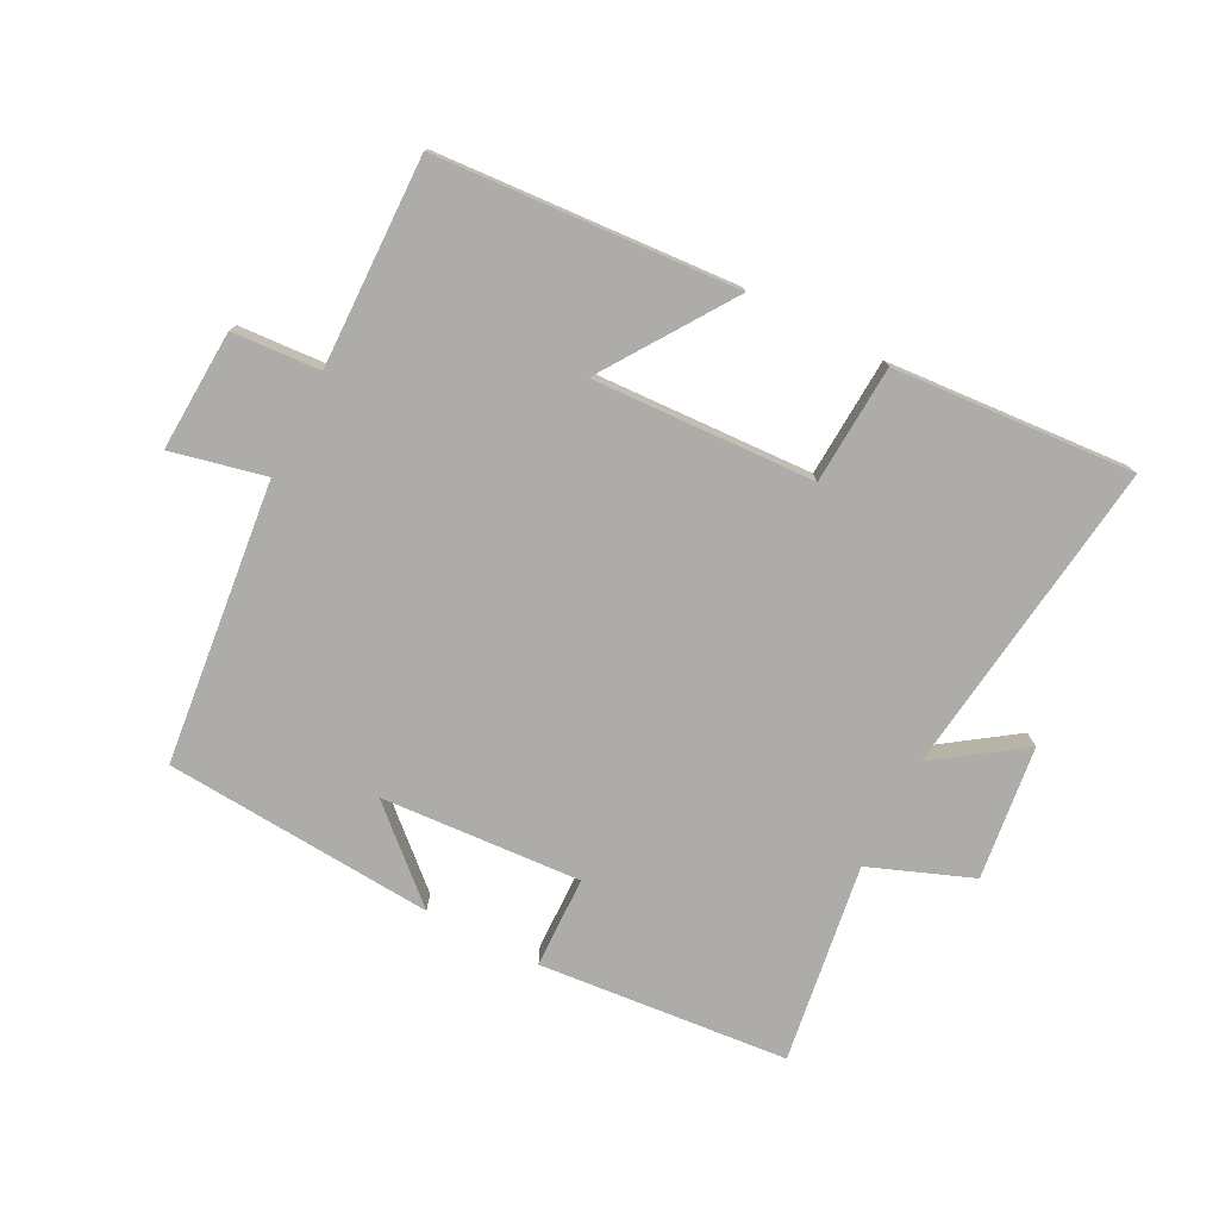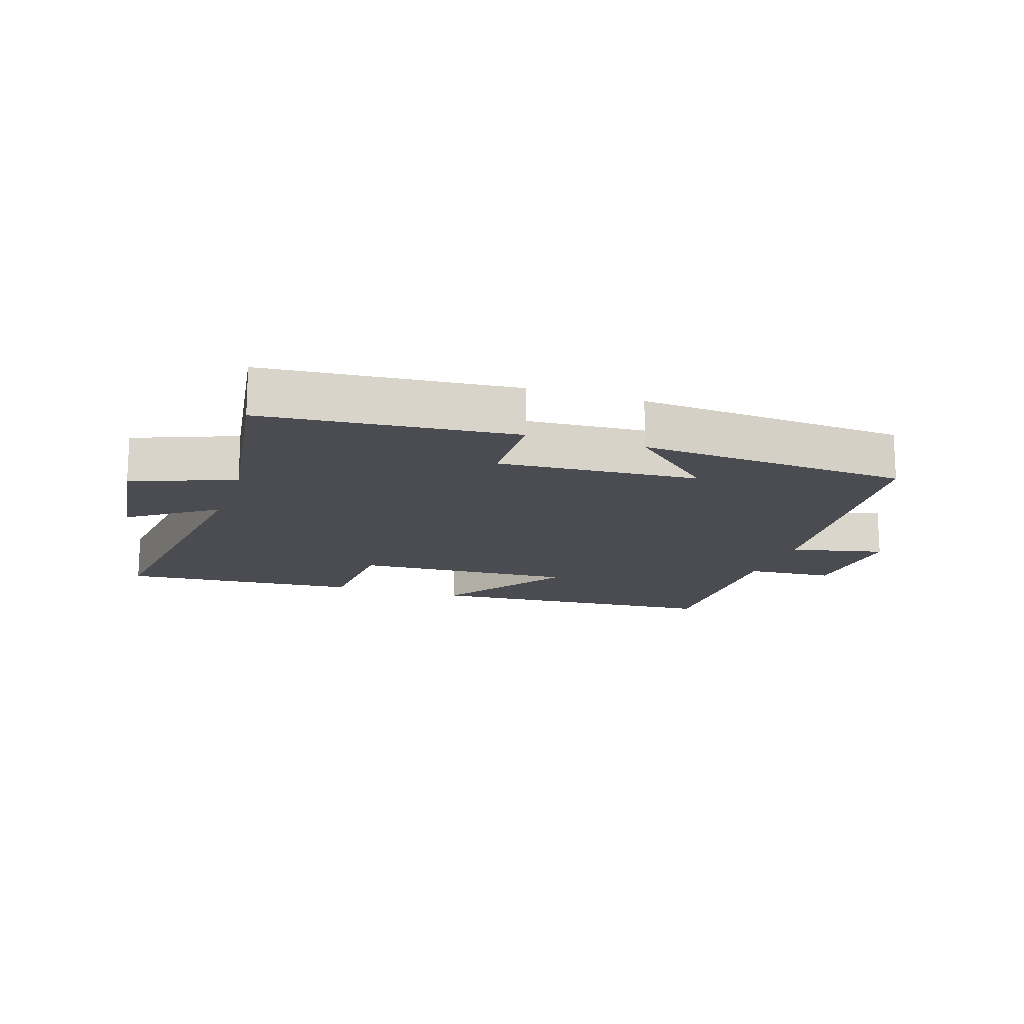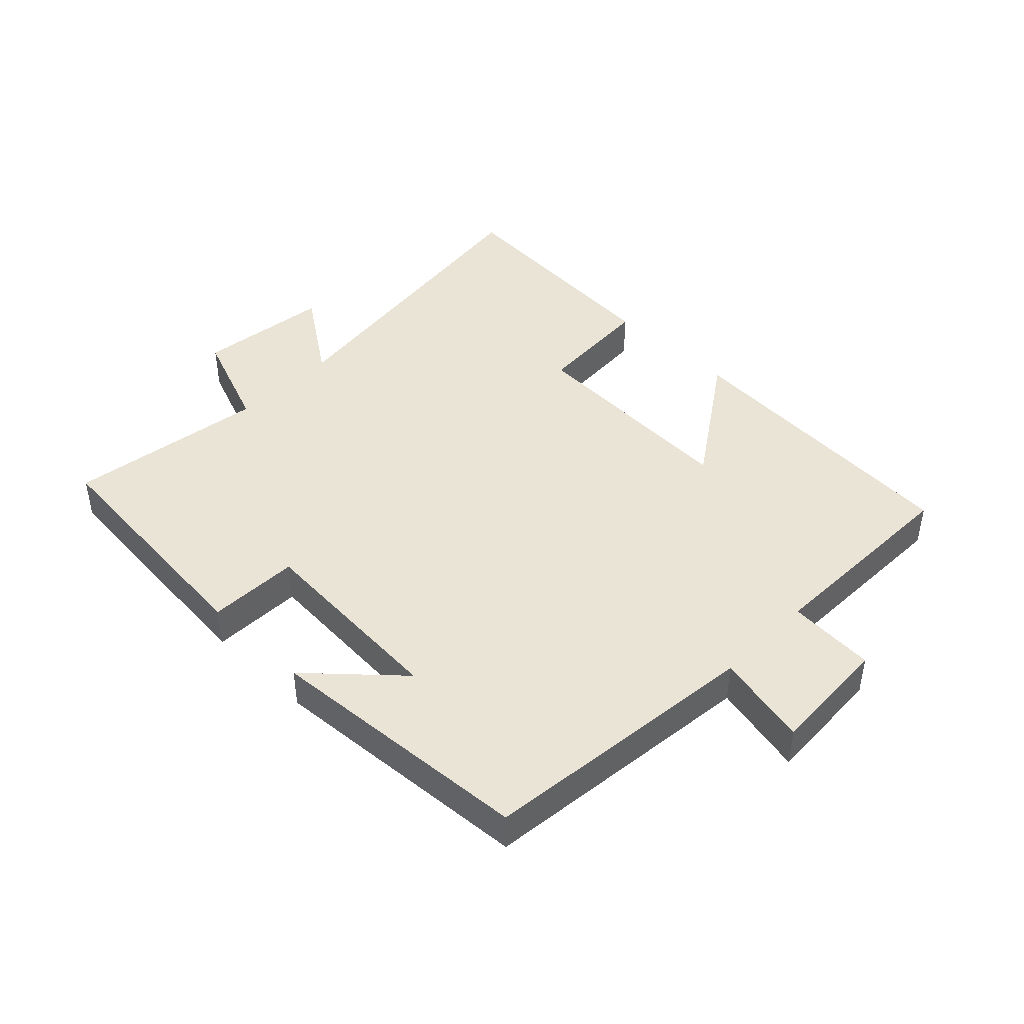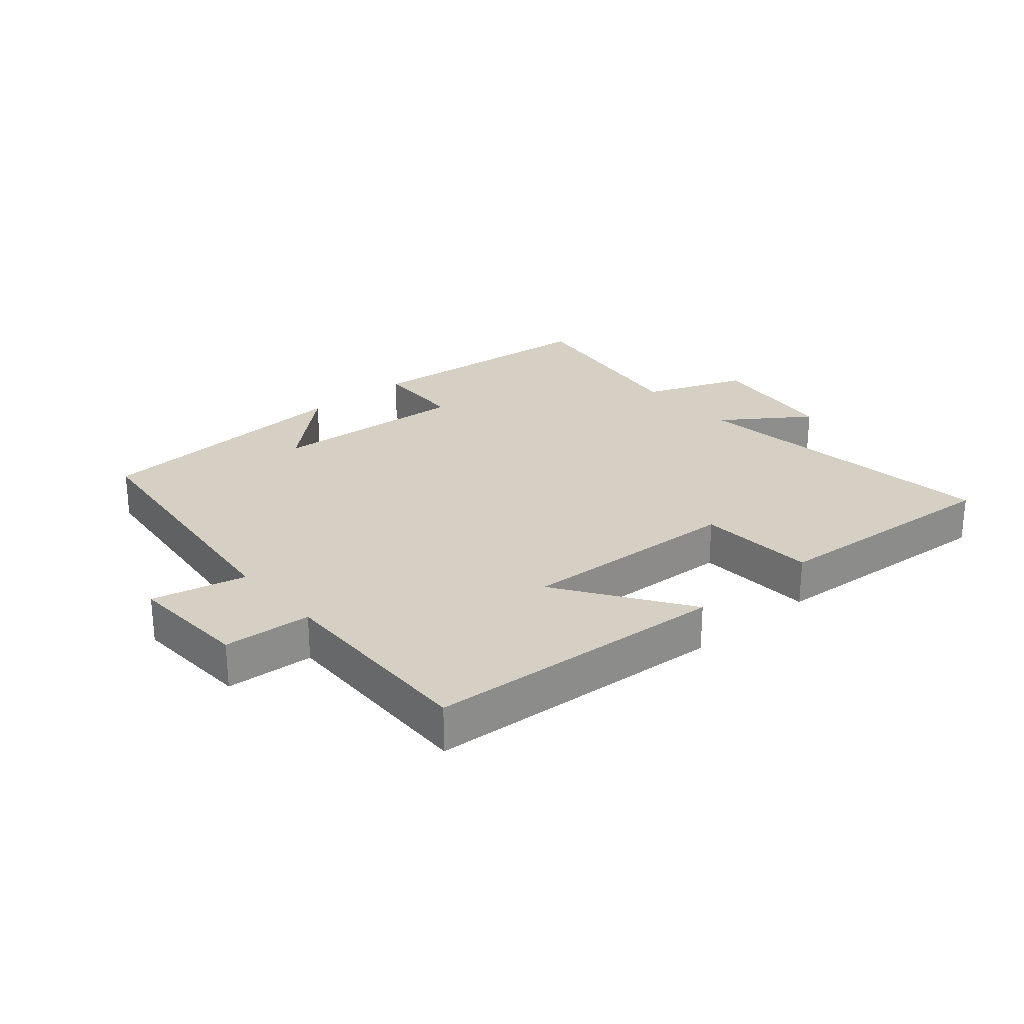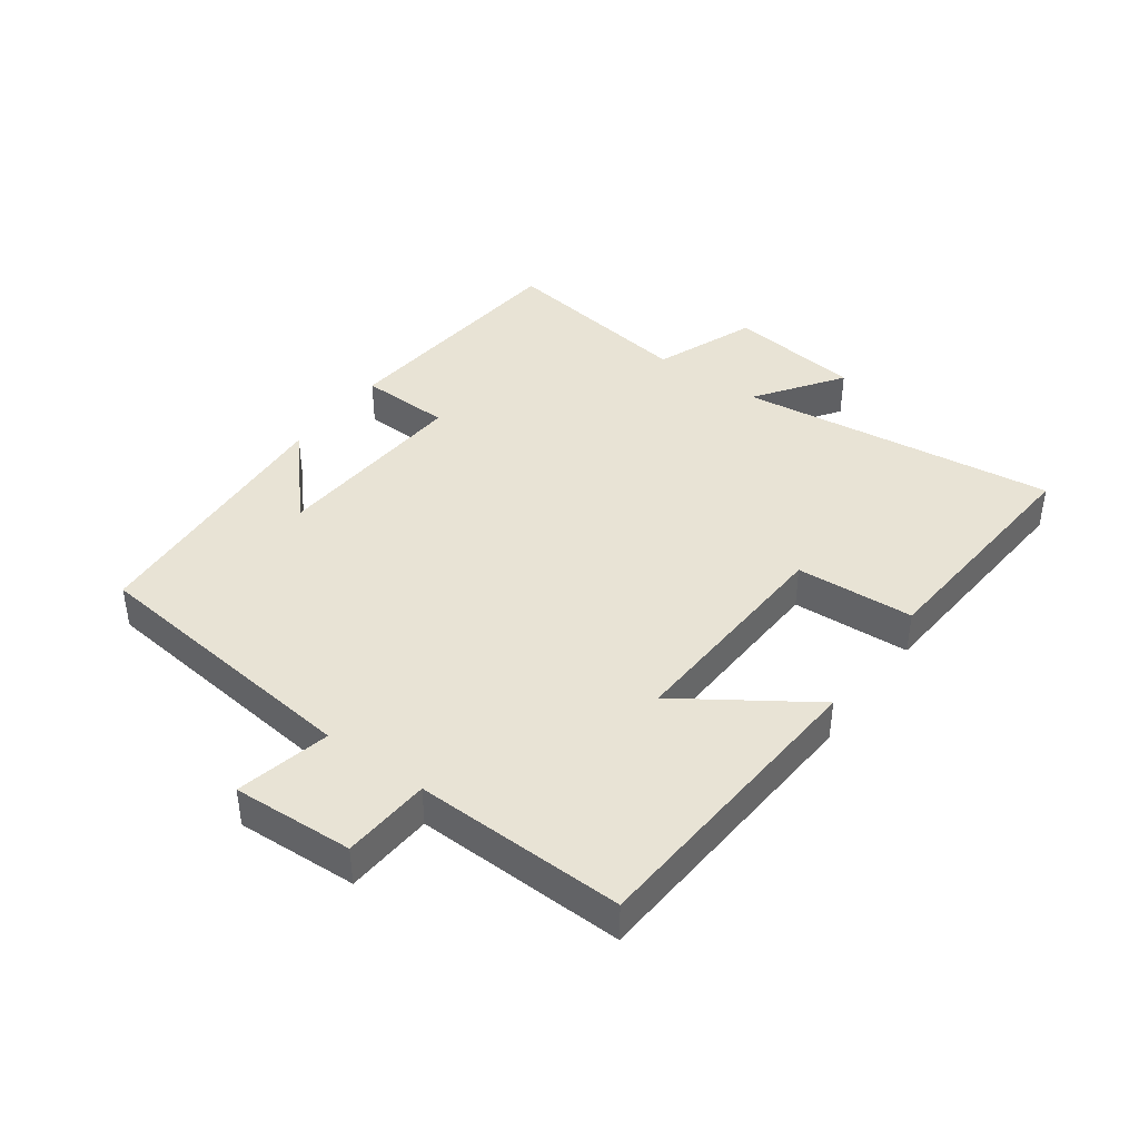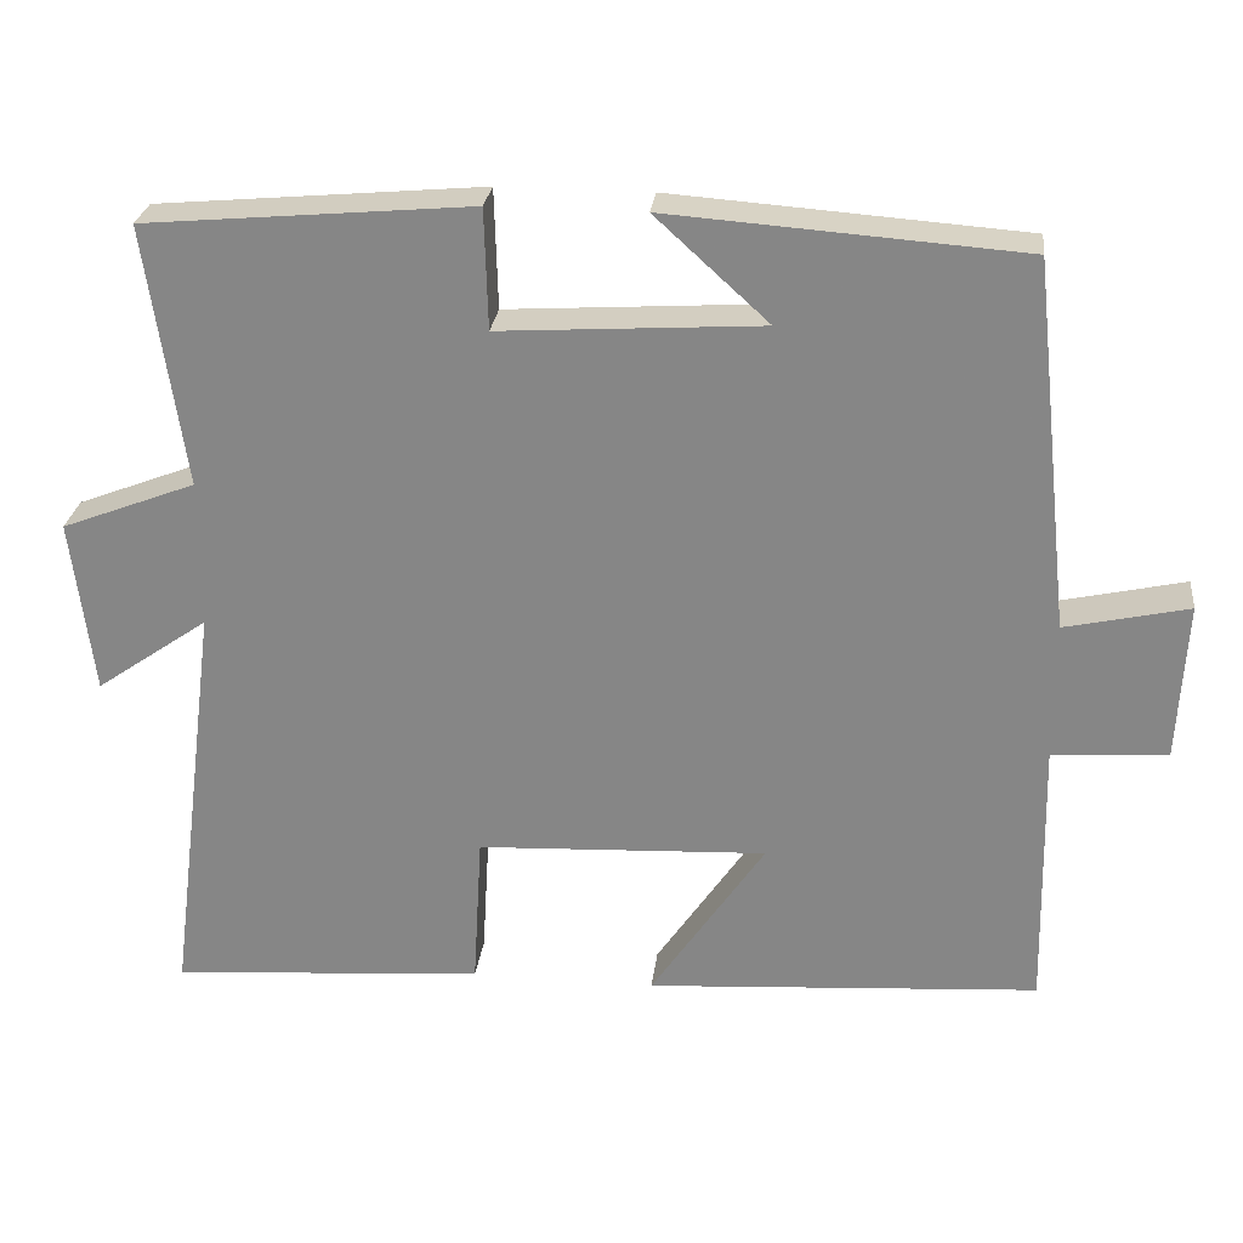
<metadata>
{"format":"obj","ext":"obj","renderer":"f3d","projection":"perspective","resolution":1024,"background":"white","views":[{"elev":-76.6,"azim":152.8,"up":"+Y"},{"elev":-15.5,"azim":-18.1,"up":"+Y"},{"elev":43.8,"azim":44.3,"up":"+Y"},{"elev":26.0,"azim":139.4,"up":"+Y"},{"elev":41.3,"azim":126.2,"up":"+Y"},{"elev":26.7,"azim":6.7,"up":"+Z"}]}
</metadata>
<code>
v -0.546 0.07 0.465
v -0.154 0.07 0.5
v -0.15 0.07 0.356
v 0.164 0.07 0.376
v 0.028 0.07 0.5
v 0.452 0.07 0.469
v 0.5 0.07 0.026
v 0.648 0.07 0.059
v 0.638 0.07 -0.131
v 0.5 0.07 -0.14
v 0.507 0.07 -0.469
v 0.035 0.07 -0.5
v 0.172 0.07 -0.298
v -0.176 0.07 -0.314
v -0.187 0.07 -0.5
v -0.564 0.07 -0.527
v -0.5 0.07 -0.026
v -0.635 0.07 -0.12
v -0.661 0.07 0.09
v -0.5 0.07 0.152
v -0.546 0 0.465
v -0.154 0 0.5
v -0.15 0 0.356
v 0.164 0 0.376
v 0.028 0 0.5
v 0.452 0 0.469
v 0.5 0 0.026
v 0.648 0 0.059
v 0.638 0 -0.131
v 0.5 0 -0.14
v 0.507 0 -0.469
v 0.035 0 -0.5
v 0.172 0 -0.298
v -0.176 0 -0.314
v -0.187 0 -0.5
v -0.564 0 -0.527
v -0.5 0 -0.026
v -0.635 0 -0.12
v -0.661 0 0.09
v -0.5 0 0.152
f 17 18 19 20
f 14 15 16 17
f 13 14 17 20
f 10 11 12 13
f 10 13 20 1
f 7 8 9 10
f 4 5 6
f 4 6 7 10
f 1 2 3
f 10 1 3
f 3 4 10
f 40 39 38 37
f 37 36 35 34
f 40 37 34 33
f 33 32 31 30
f 21 40 33 30
f 30 29 28 27
f 26 25 24
f 30 27 26 24
f 23 22 21
f 23 21 30
f 30 24 23
f 1 21 22 2
f 2 22 23 3
f 3 23 24 4
f 4 24 25 5
f 5 25 26 6
f 6 26 27 7
f 7 27 28 8
f 8 28 29 9
f 9 29 30 10
f 10 30 31 11
f 11 31 32 12
f 12 32 33 13
f 13 33 34 14
f 14 34 35 15
f 15 35 36 16
f 16 36 37 17
f 17 37 38 18
f 18 38 39 19
f 19 39 40 20
f 20 40 21 1

</code>
